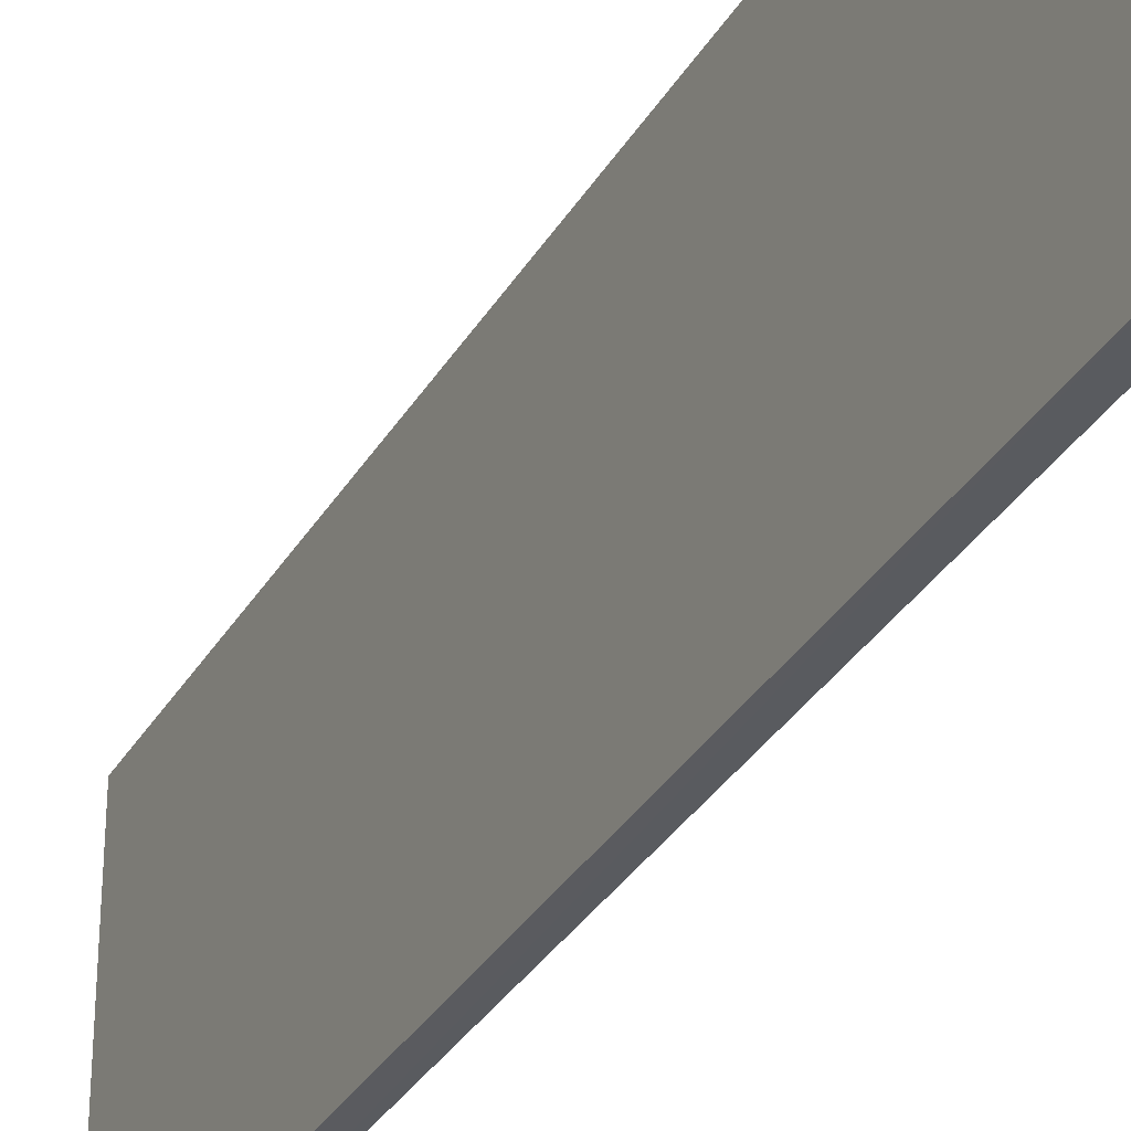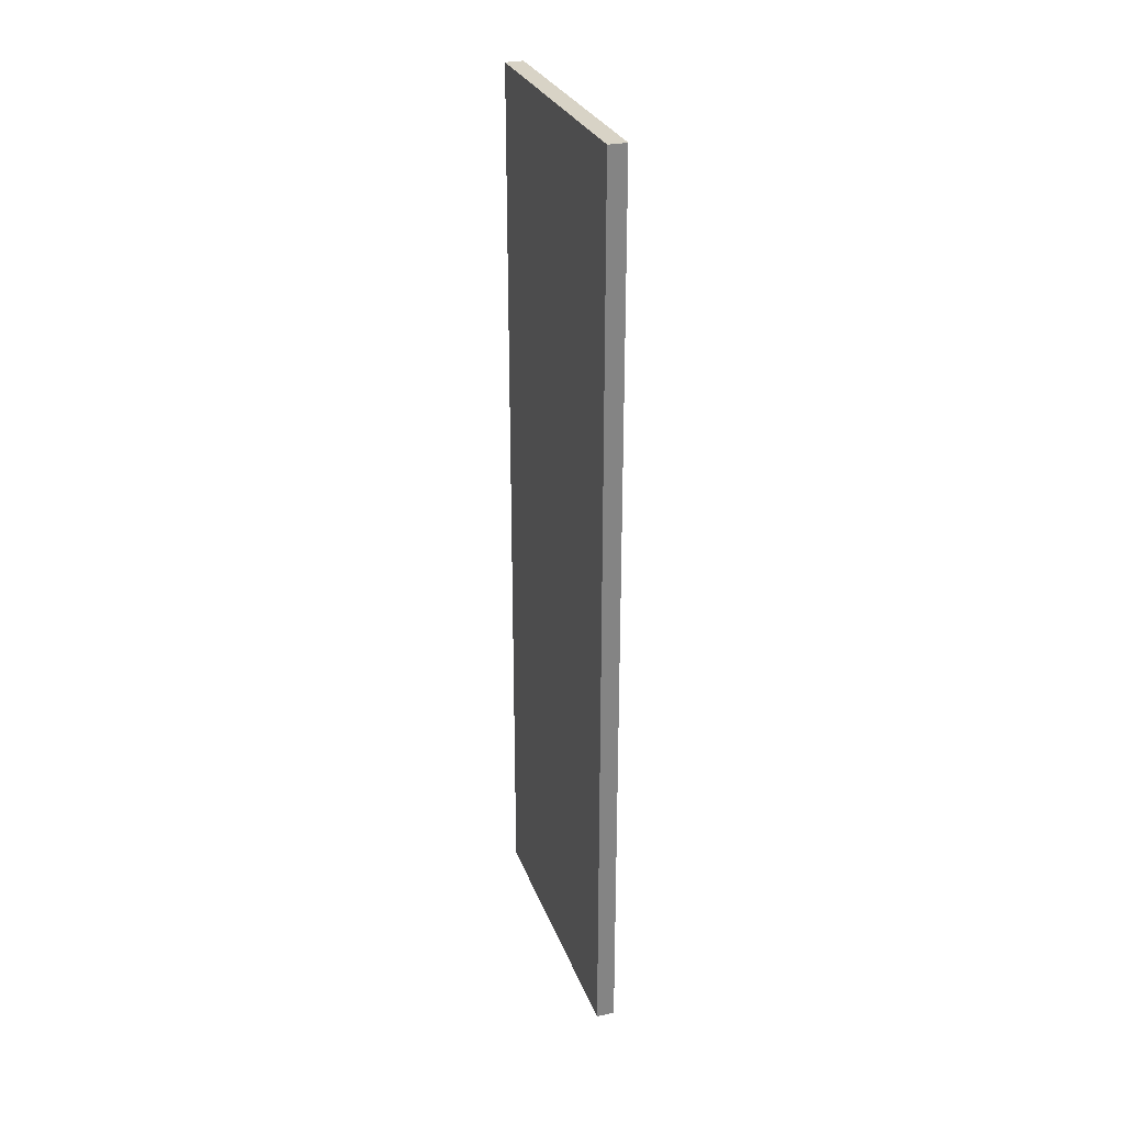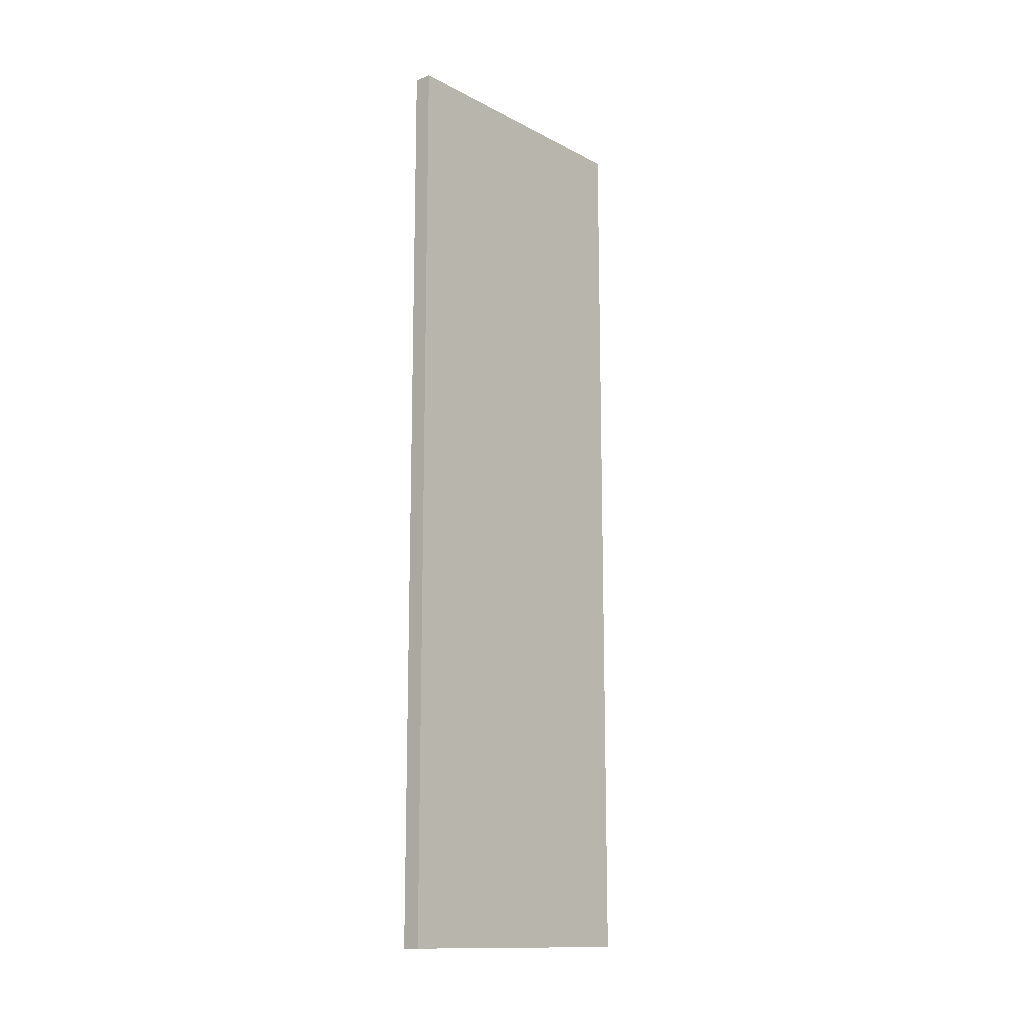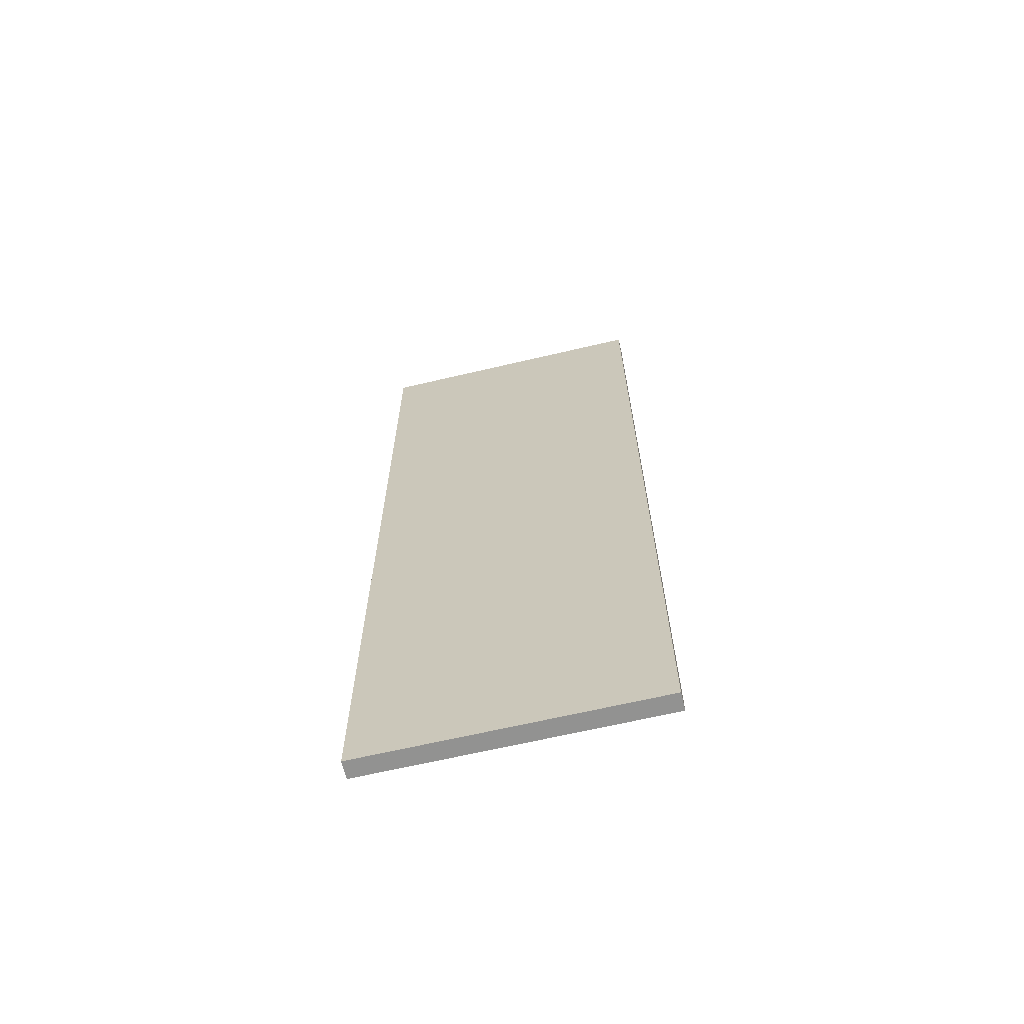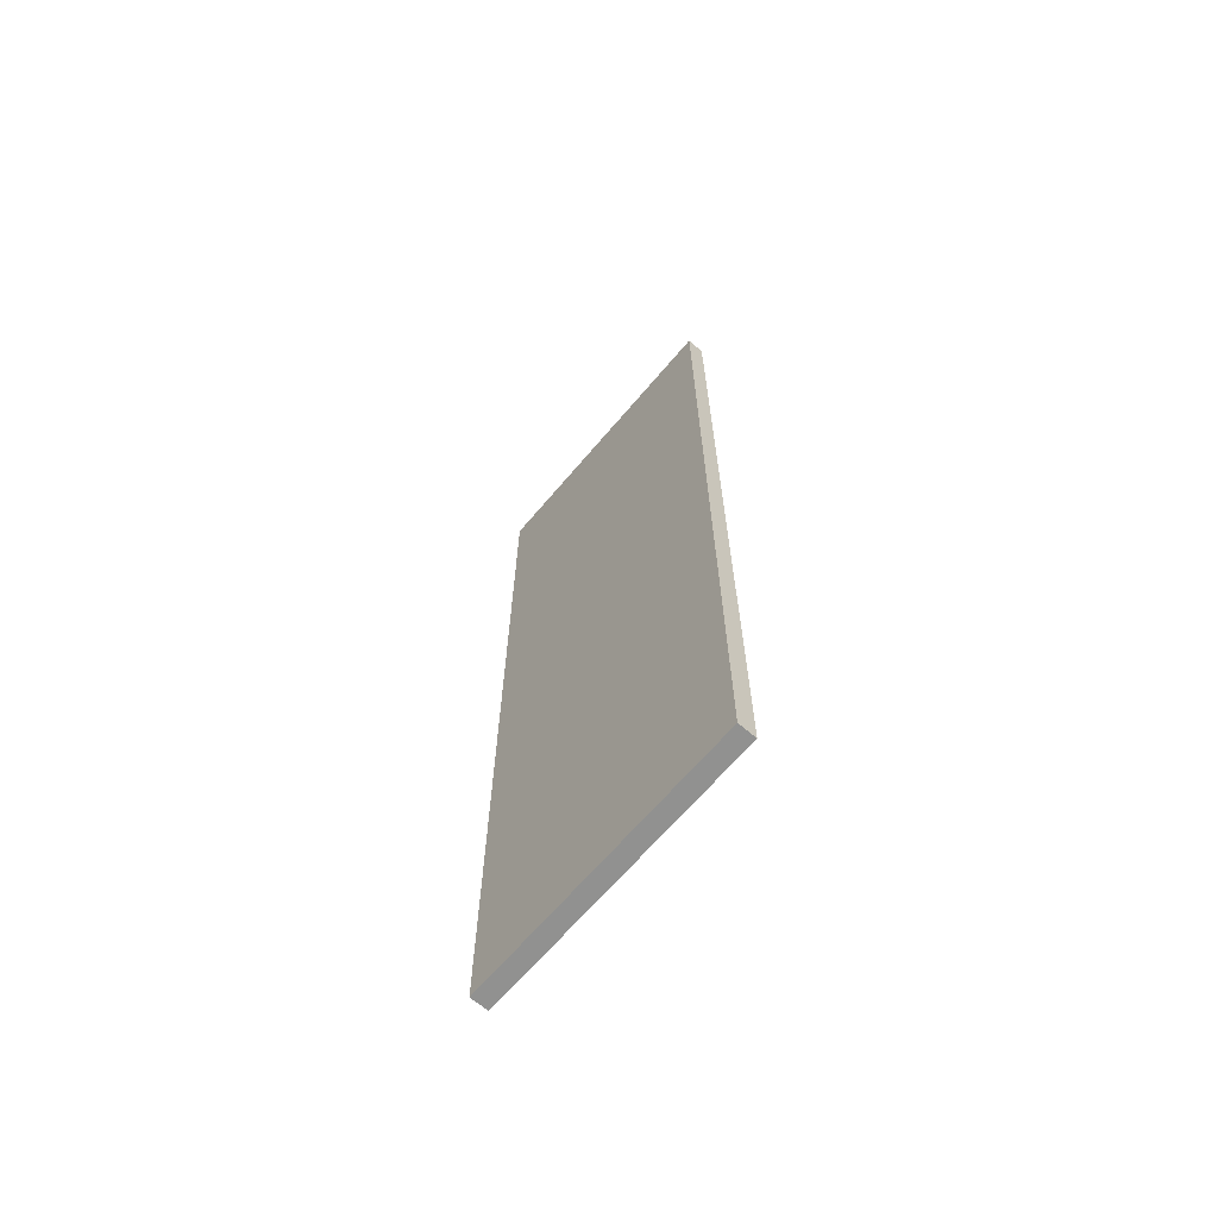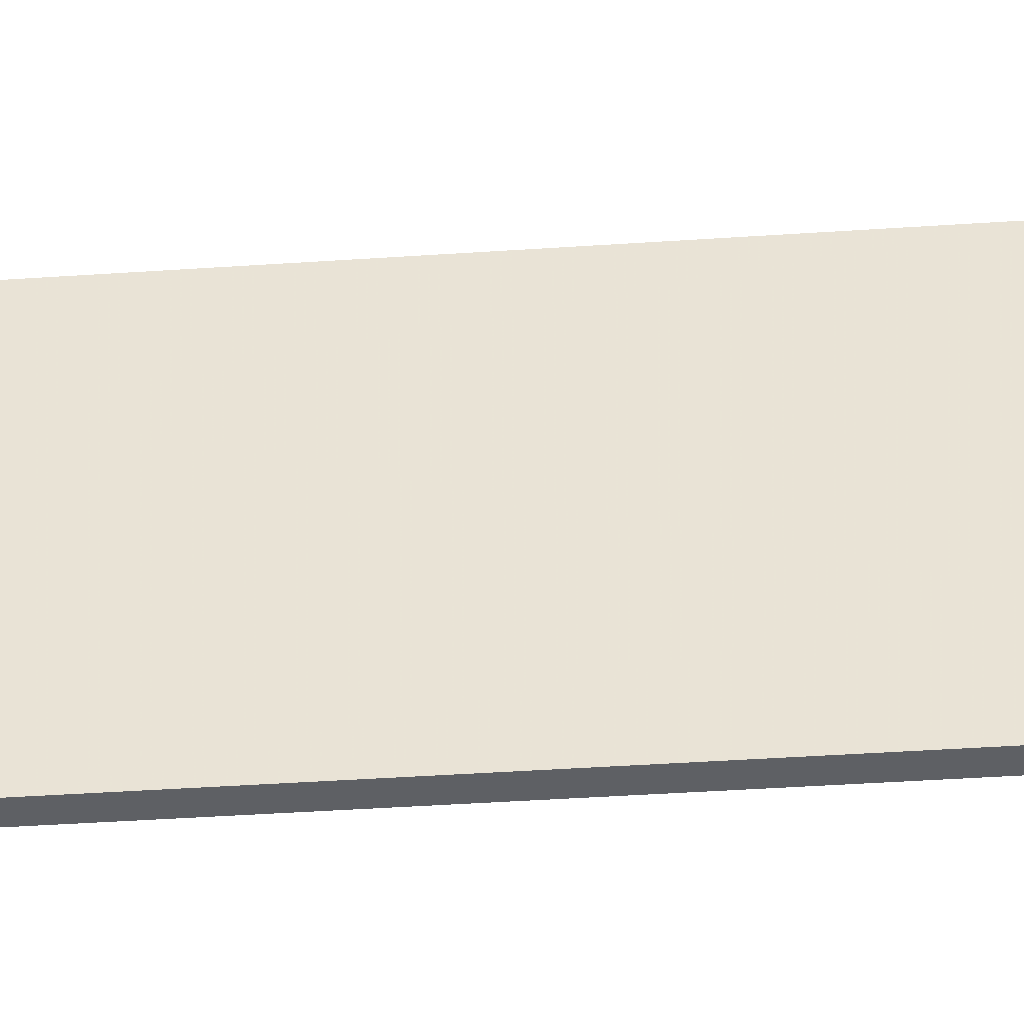
<metadata>
{"format":"obj","ext":"obj","renderer":"f3d","projection":"perspective","resolution":1024,"background":"white","views":[{"elev":-32.7,"azim":153.9,"up":"+Z"},{"elev":28.2,"azim":-17.8,"up":"+Y"},{"elev":-13.8,"azim":41.3,"up":"+Y"},{"elev":-65.7,"azim":-76.7,"up":"+Y"},{"elev":-66.1,"azim":-40.2,"up":"+Y"},{"elev":-42.9,"azim":-85.4,"up":"+Z"}]}
</metadata>
<code>
o 3257
v 2165 1863 13.31
v 2165 1862 13.31
v 2166 1862 13.31
v 2165 1863 13.15
v 2165 1862 13.15
v 2165 1862 13.15
v 2165 1863 13.31
v 2166 1862 13.31
v 2166 1863 13.31
v 2166 1863 13.15
v 2166 1863 13.31
v 2165 1863 13.15
v 2166 1863 13.15
v 2165 1862 13.15
v 2166 1863 13.15
v 2166 1862 13.15
v 2165 1863 13.31
v 2165 1863 13.15
v 2166 1863 13.31
v 2166 1862 13.15
v 2166 1863 13.15
v 2165 1862 13.31
v 2165 1862 13.15
v 2166 1862 13.15
v 2166 1863 13.31
v 2166 1862 13.31
v 2166 1862 13.15
v 2166 1862 13.31
v 2165 1862 13.31
f 1 2 3
f 1 4 5
f 6 2 7
f 8 9 7
f 10 7 11
f 12 13 14
f 14 15 16
f 17 15 18
f 19 20 21
f 22 23 20
f 24 25 26
f 27 28 29

</code>
